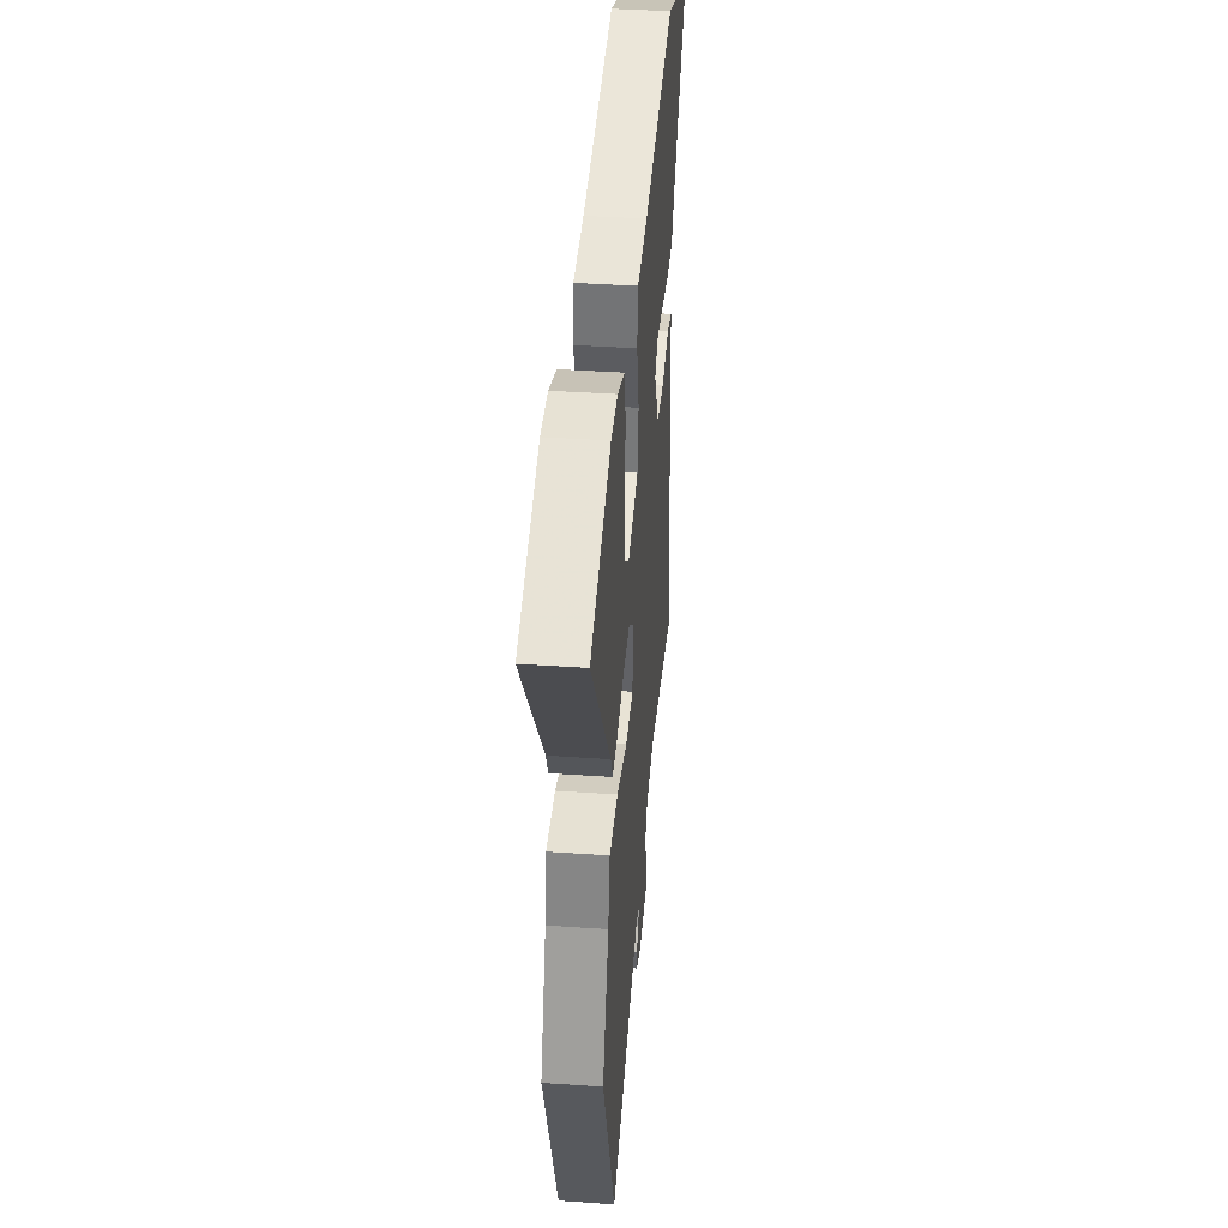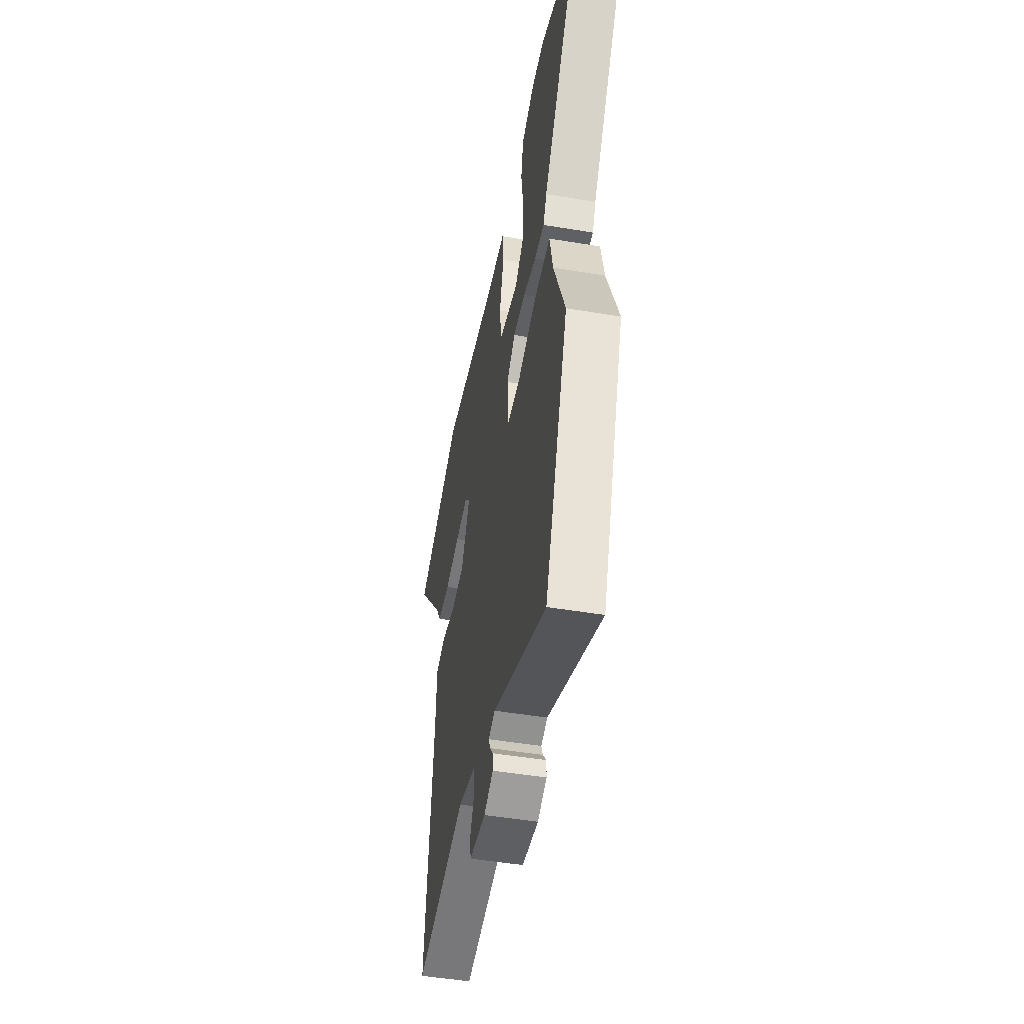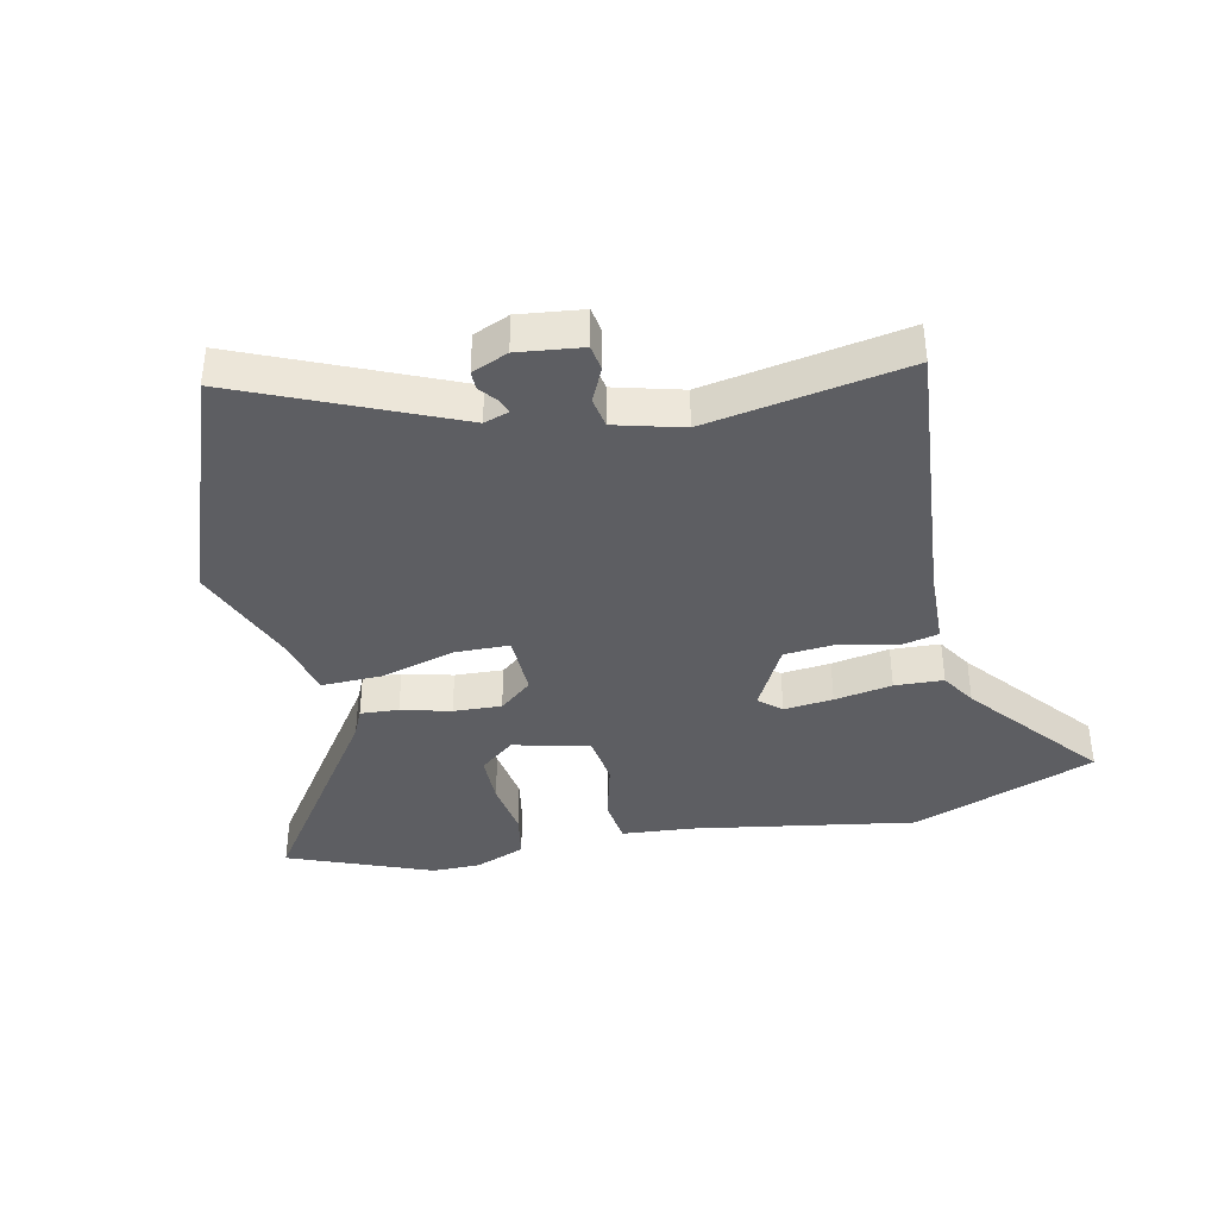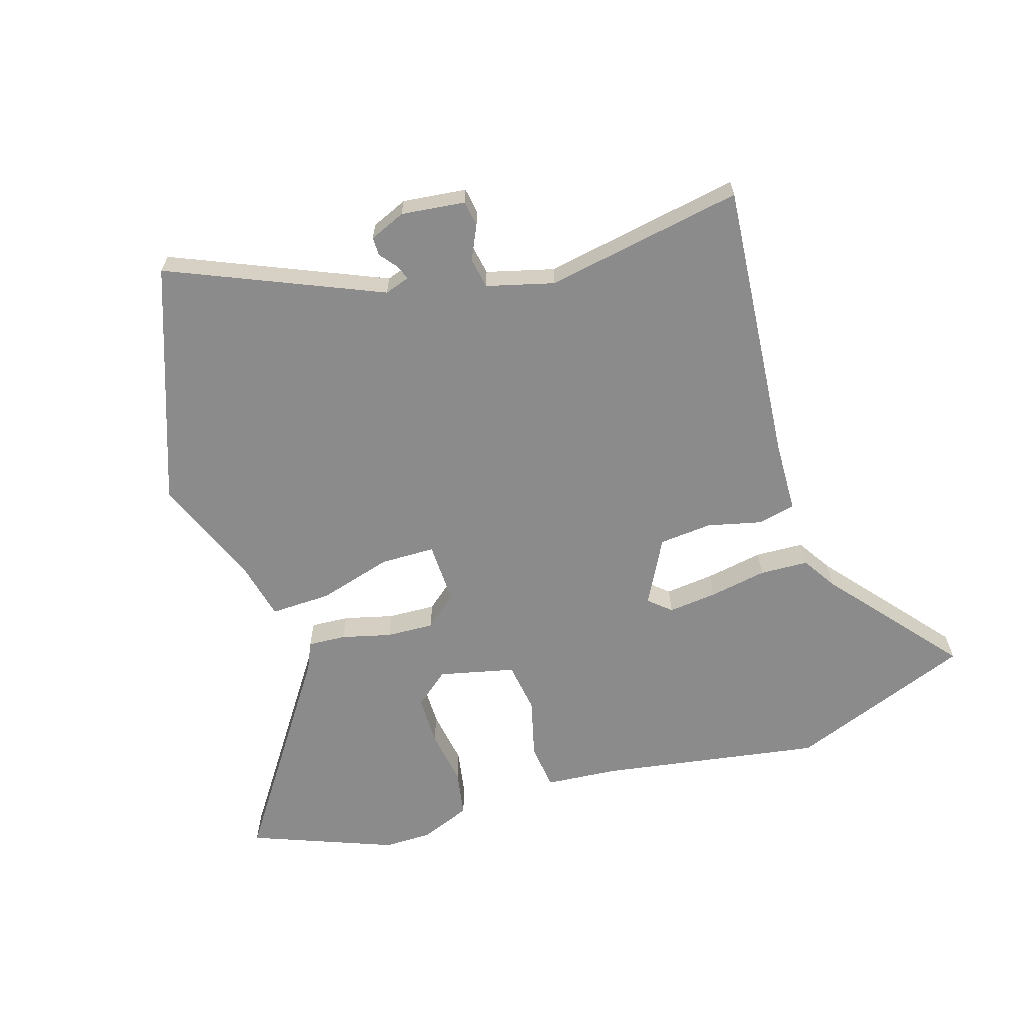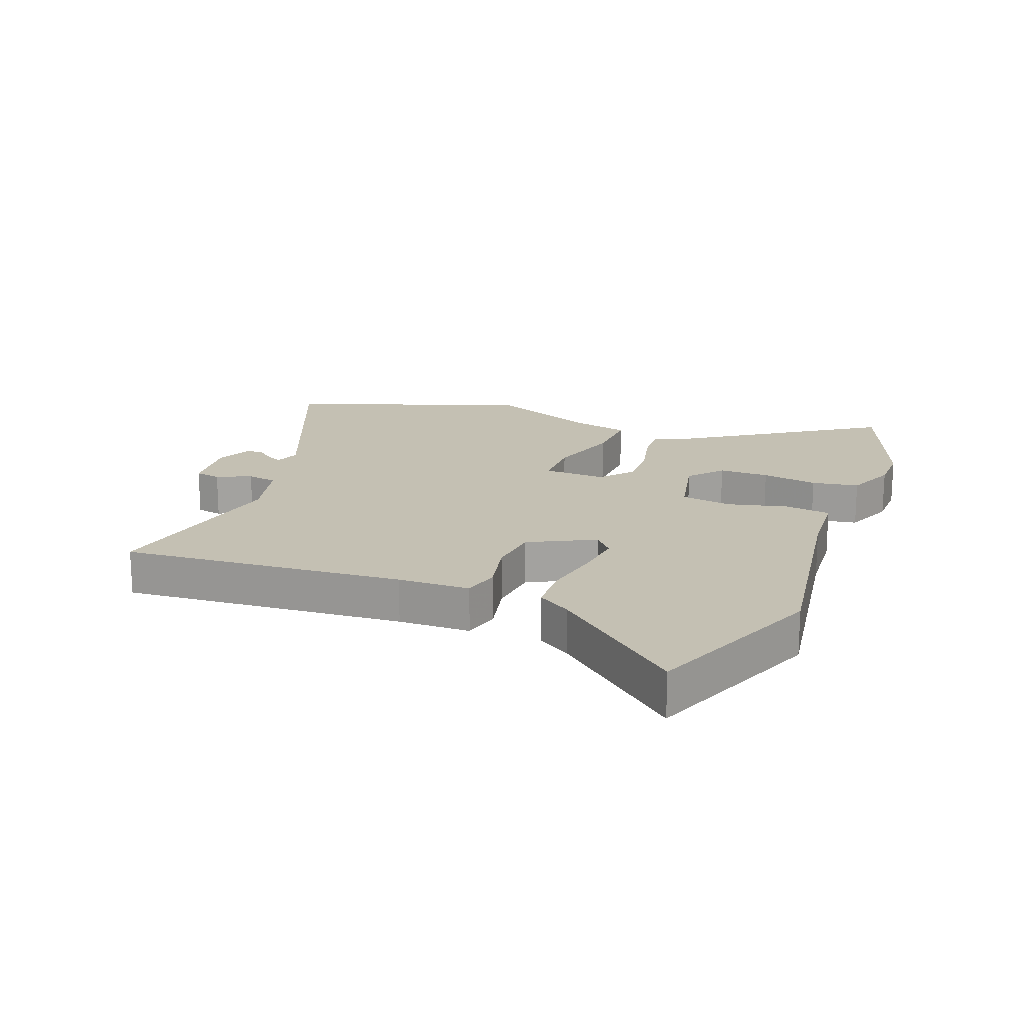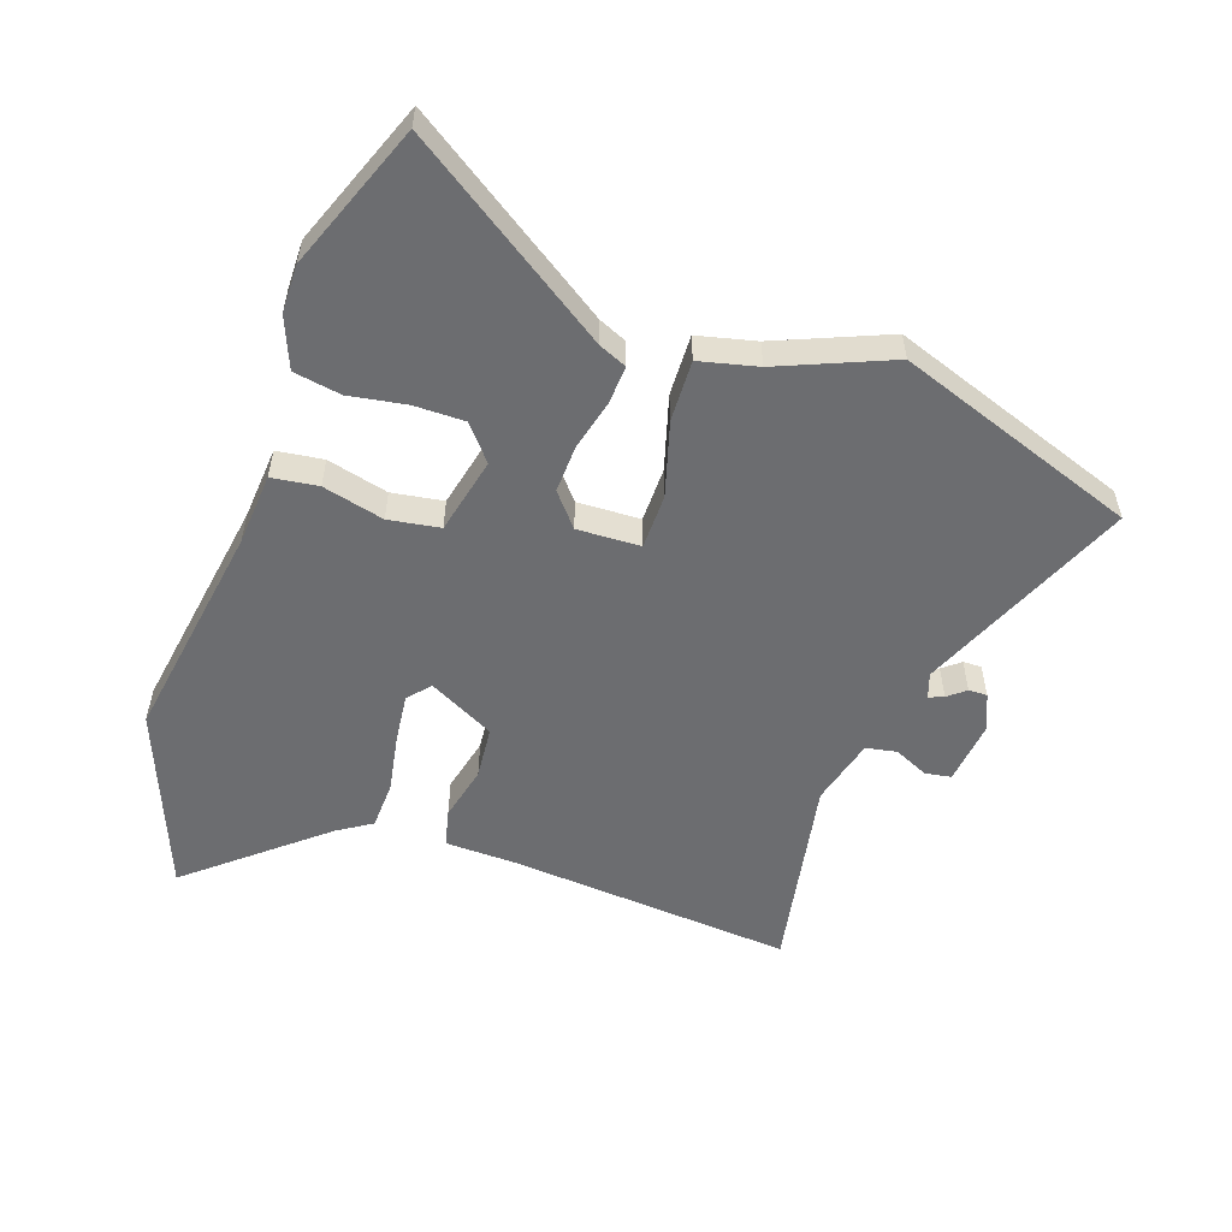
<metadata>
{"format":"obj","ext":"obj","renderer":"f3d","projection":"perspective","resolution":1024,"background":"white","views":[{"elev":39.3,"azim":94.9,"up":"+Z"},{"elev":-48.4,"azim":79.4,"up":"+Z"},{"elev":-38.7,"azim":-166.8,"up":"+Y"},{"elev":-63.8,"azim":-161.6,"up":"+Y"},{"elev":18.0,"azim":-67.3,"up":"+Y"},{"elev":-54.0,"azim":72.3,"up":"+Y"}]}
</metadata>
<code>
v 0.575 0.07 -0.304
v 0.428 0.07 -0.689
v 0.087 0.07 -0.535
v 0.046 0.07 -0.548
v 0.055 0.07 -0.572
v 0.077 0.07 -0.601
v 0.077 0.07 -0.631
v 0.018 0.07 -0.655
v -0.086 0.07 -0.641
v -0.092 0.07 -0.599
v -0.065 0.07 -0.544
v -0.073 0.07 -0.494
v -0.182 0.07 -0.463
v -0.506 0.07 -0.515
v -0.457 0.07 -0.057
v -0.451 0.07 0.06
v -0.39 0.07 0.073
v -0.301 0.07 0.05
v -0.215 0.07 0.056
v -0.157 0.07 0.161
v -0.192 0.07 0.193
v -0.272 0.07 0.186
v -0.366 0.07 0.171
v -0.445 0.07 0.176
v -0.479 0.07 0.232
v -0.65 0.07 0.446
v -0.35 0.07 0.554
v 0.01 0.07 0.488
v 0.128 0.07 0.476
v 0.136 0.07 0.401
v 0.109 0.07 0.303
v 0.12 0.07 0.22
v 0.243 0.07 0.189
v 0.3 0.07 0.234
v 0.302 0.07 0.316
v 0.289 0.07 0.408
v 0.304 0.07 0.484
v 0.387 0.07 0.515
v 0.465 0.07 0.514
v 0.697 0.07 0.419
v 0.47 0.07 0.099
v 0.449 0.07 0.054
v 0.387 0.07 0.059
v 0.307 0.07 0.081
v 0.229 0.07 0.086
v 0.175 0.07 0.043
v 0.176 0.07 -0.059
v 0.265 0.07 -0.062
v 0.386 0.07 -0.03
v 0.485 0.07 -0.029
v 0.505 0.07 -0.123
v 0.575 0 -0.304
v 0.428 0 -0.689
v 0.087 0 -0.535
v 0.046 0 -0.548
v 0.055 0 -0.572
v 0.077 0 -0.601
v 0.077 0 -0.631
v 0.018 0 -0.655
v -0.086 0 -0.641
v -0.092 0 -0.599
v -0.065 0 -0.544
v -0.073 0 -0.494
v -0.182 0 -0.463
v -0.506 0 -0.515
v -0.457 0 -0.057
v -0.451 0 0.06
v -0.39 0 0.073
v -0.301 0 0.05
v -0.215 0 0.056
v -0.157 0 0.161
v -0.192 0 0.193
v -0.272 0 0.186
v -0.366 0 0.171
v -0.445 0 0.176
v -0.479 0 0.232
v -0.65 0 0.446
v -0.35 0 0.554
v 0.01 0 0.488
v 0.128 0 0.476
v 0.136 0 0.401
v 0.109 0 0.303
v 0.12 0 0.22
v 0.243 0 0.189
v 0.3 0 0.234
v 0.302 0 0.316
v 0.289 0 0.408
v 0.304 0 0.484
v 0.387 0 0.515
v 0.465 0 0.514
v 0.697 0 0.419
v 0.47 0 0.099
v 0.449 0 0.054
v 0.387 0 0.059
v 0.307 0 0.081
v 0.229 0 0.086
v 0.175 0 0.043
v 0.176 0 -0.059
v 0.265 0 -0.062
v 0.386 0 -0.03
v 0.485 0 -0.029
v 0.505 0 -0.123
f 48 49 50 51
f 47 48 51 1
f 41 42 43 44
f 41 44 45
f 40 41 45
f 39 40 45
f 35 36 37 38
f 34 35 38 39
f 28 29 30 31
f 28 31 32
f 25 26 27 28
f 25 28 32
f 22 23 24 25
f 21 22 25
f 21 25 32 33
f 15 16 17 18
f 13 14 15 18
f 12 13 18 19
f 8 9 10 11
f 8 11 12
f 5 6 7 8
f 4 5 8 12
f 3 4 12 19
f 47 1 2 3
f 46 47 3 19
f 45 46 19 20
f 34 39 45
f 33 34 45
f 20 21 33 45
f 102 101 100 99
f 52 102 99 98
f 95 94 93 92
f 96 95 92
f 96 92 91
f 96 91 90
f 89 88 87 86
f 90 89 86 85
f 82 81 80 79
f 83 82 79
f 79 78 77 76
f 83 79 76
f 76 75 74 73
f 76 73 72
f 84 83 76 72
f 69 68 67 66
f 69 66 65 64
f 70 69 64 63
f 62 61 60 59
f 63 62 59
f 59 58 57 56
f 63 59 56 55
f 70 63 55 54
f 54 53 52 98
f 70 54 98 97
f 71 70 97 96
f 96 90 85
f 96 85 84
f 96 84 72 71
f 1 52 53 2
f 2 53 54 3
f 3 54 55 4
f 4 55 56 5
f 5 56 57 6
f 6 57 58 7
f 7 58 59 8
f 8 59 60 9
f 9 60 61 10
f 10 61 62 11
f 11 62 63 12
f 12 63 64 13
f 13 64 65 14
f 14 65 66 15
f 15 66 67 16
f 16 67 68 17
f 17 68 69 18
f 18 69 70 19
f 19 70 71 20
f 20 71 72 21
f 21 72 73 22
f 22 73 74 23
f 23 74 75 24
f 24 75 76 25
f 25 76 77 26
f 26 77 78 27
f 27 78 79 28
f 28 79 80 29
f 29 80 81 30
f 30 81 82 31
f 31 82 83 32
f 32 83 84 33
f 33 84 85 34
f 34 85 86 35
f 35 86 87 36
f 36 87 88 37
f 37 88 89 38
f 38 89 90 39
f 39 90 91 40
f 40 91 92 41
f 41 92 93 42
f 42 93 94 43
f 43 94 95 44
f 44 95 96 45
f 45 96 97 46
f 46 97 98 47
f 47 98 99 48
f 48 99 100 49
f 49 100 101 50
f 50 101 102 51
f 51 102 52 1

</code>
